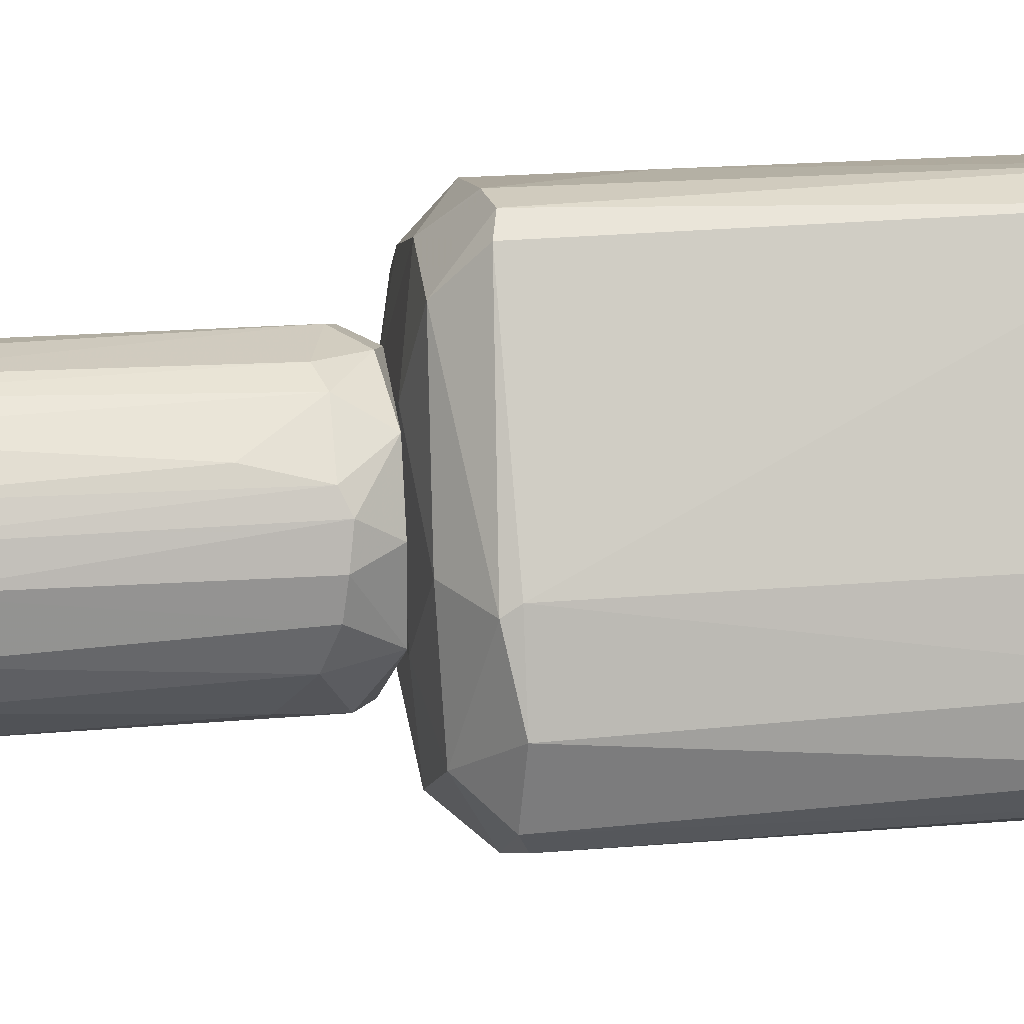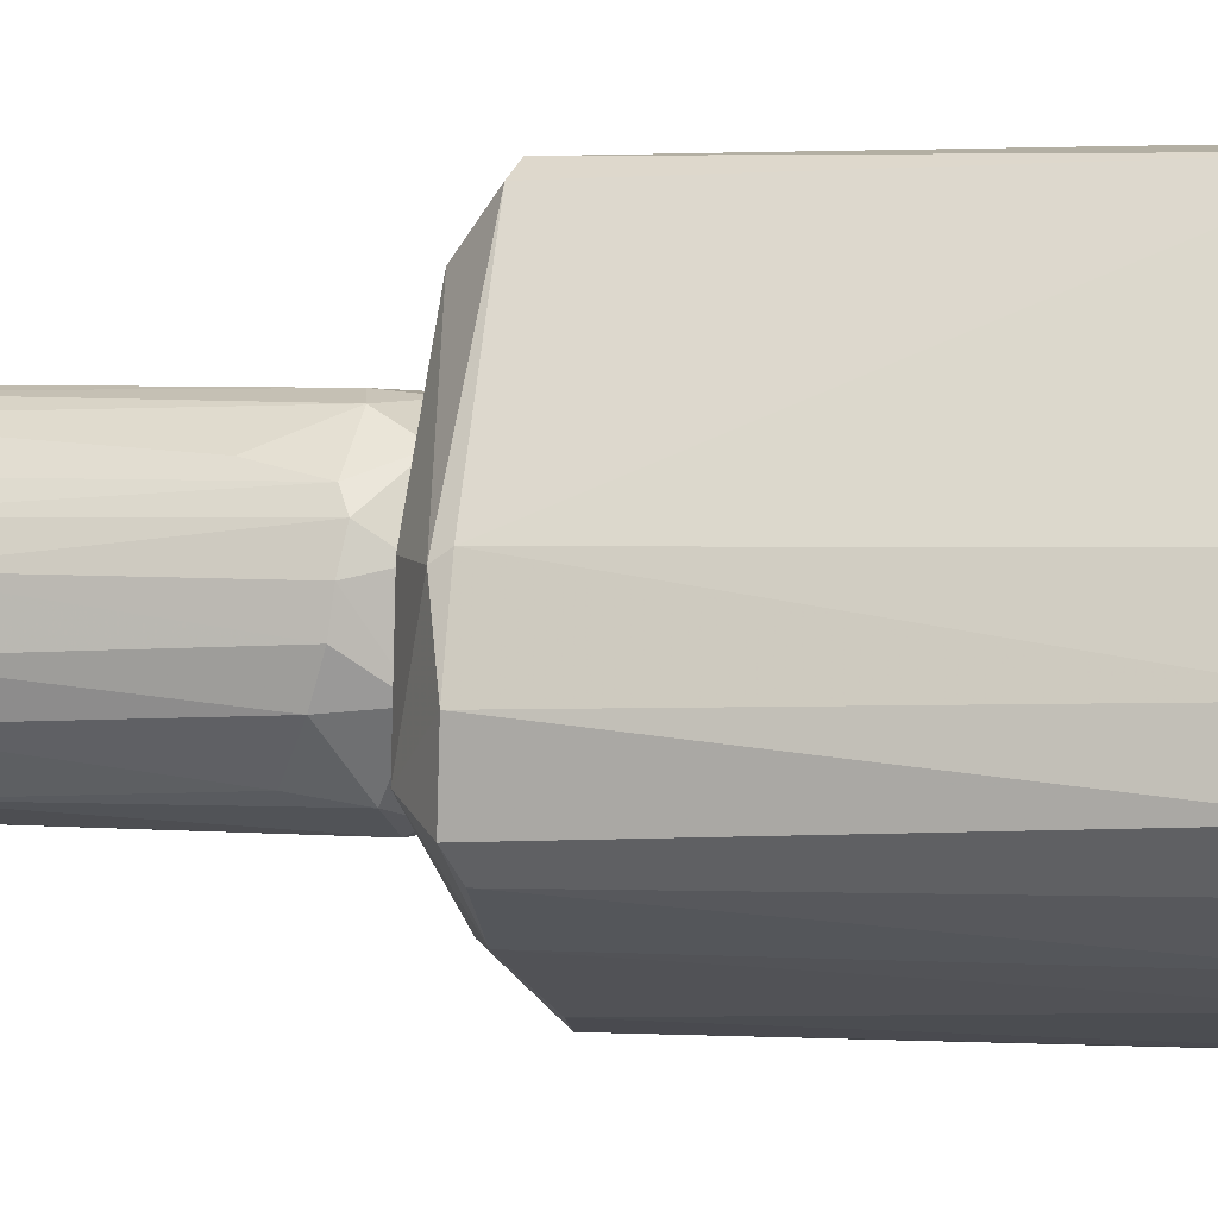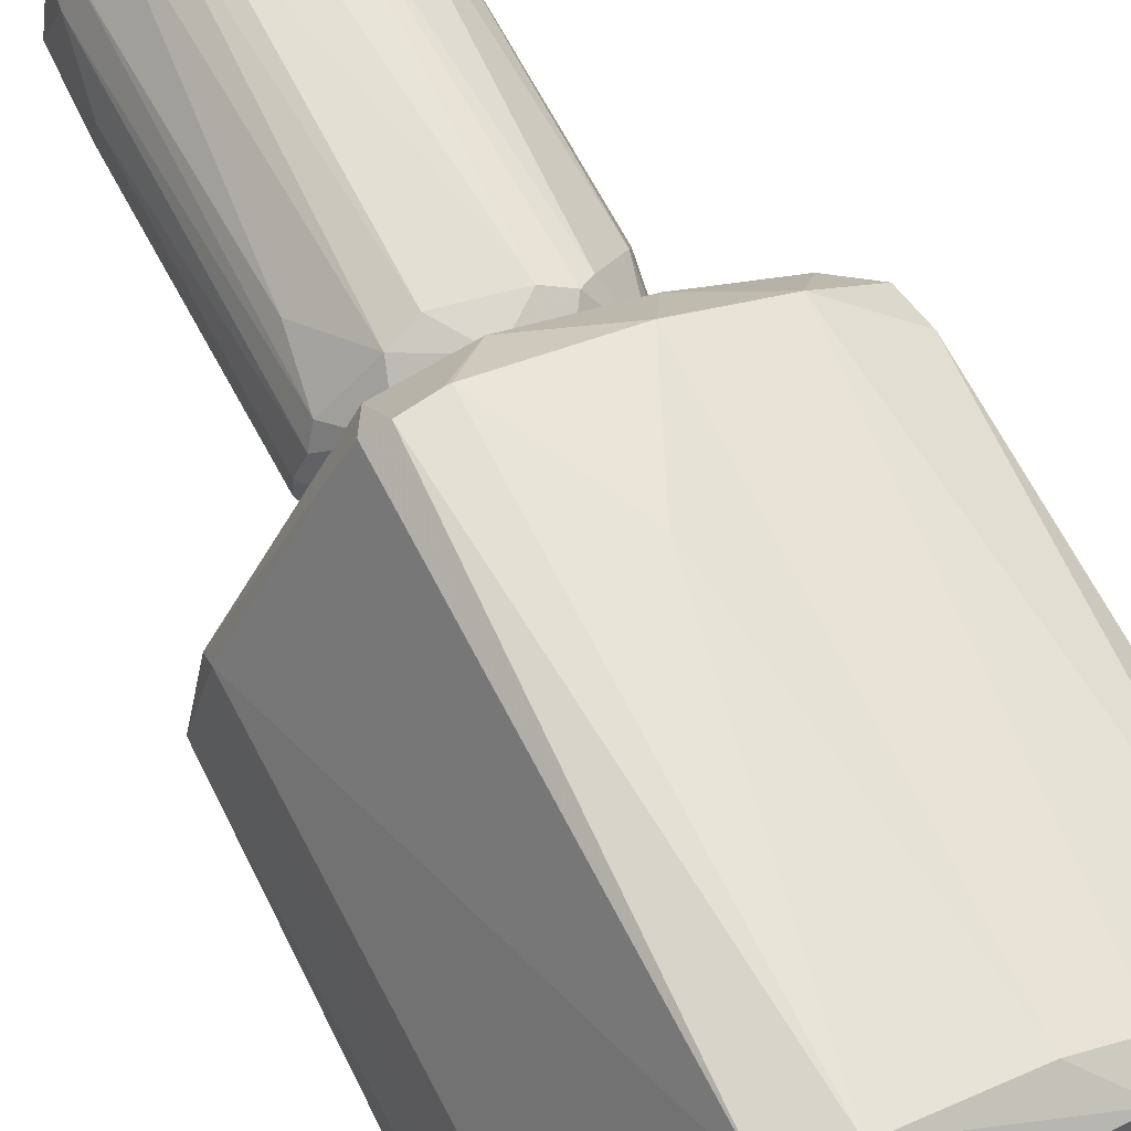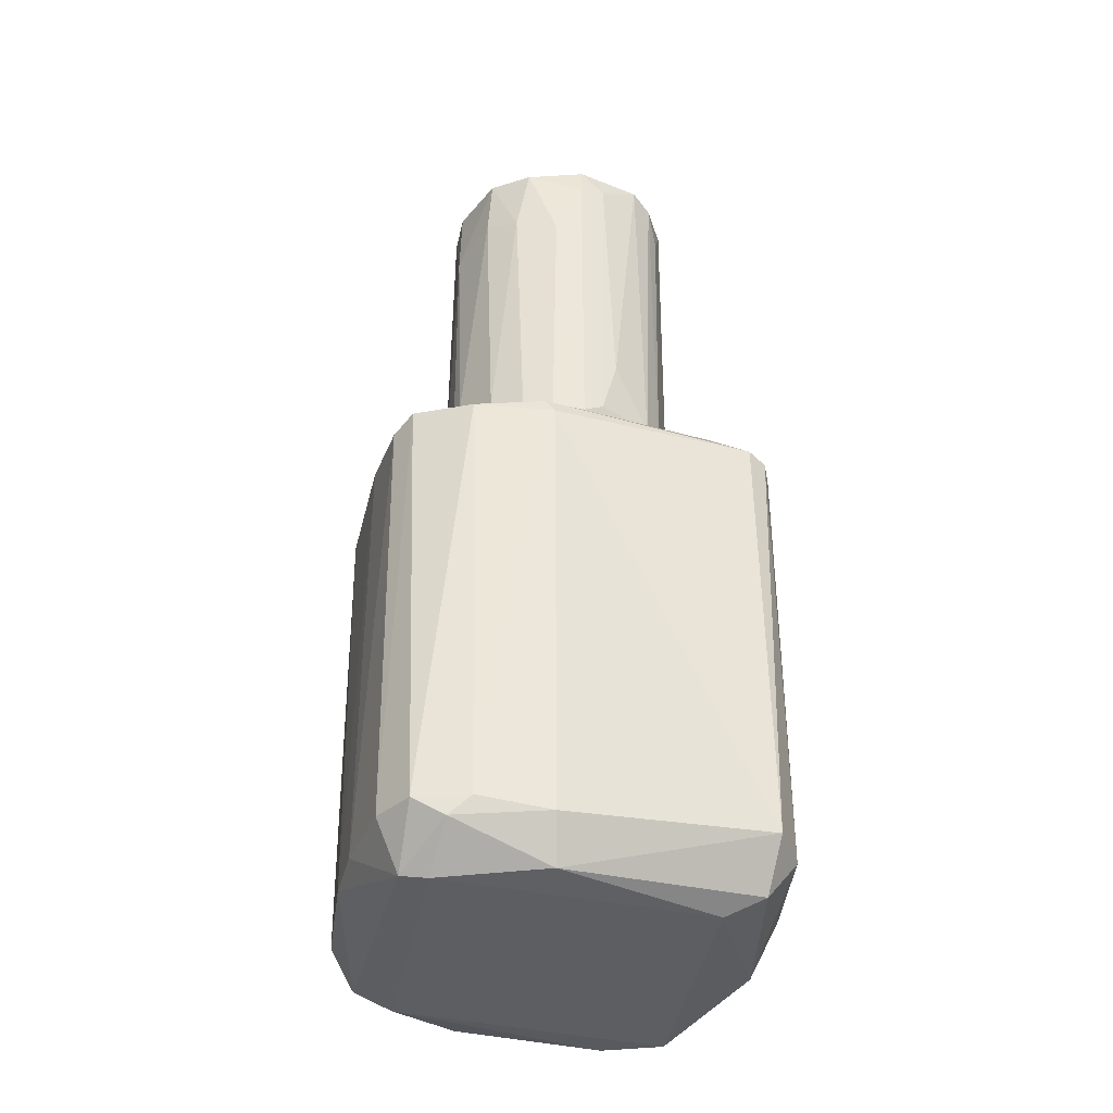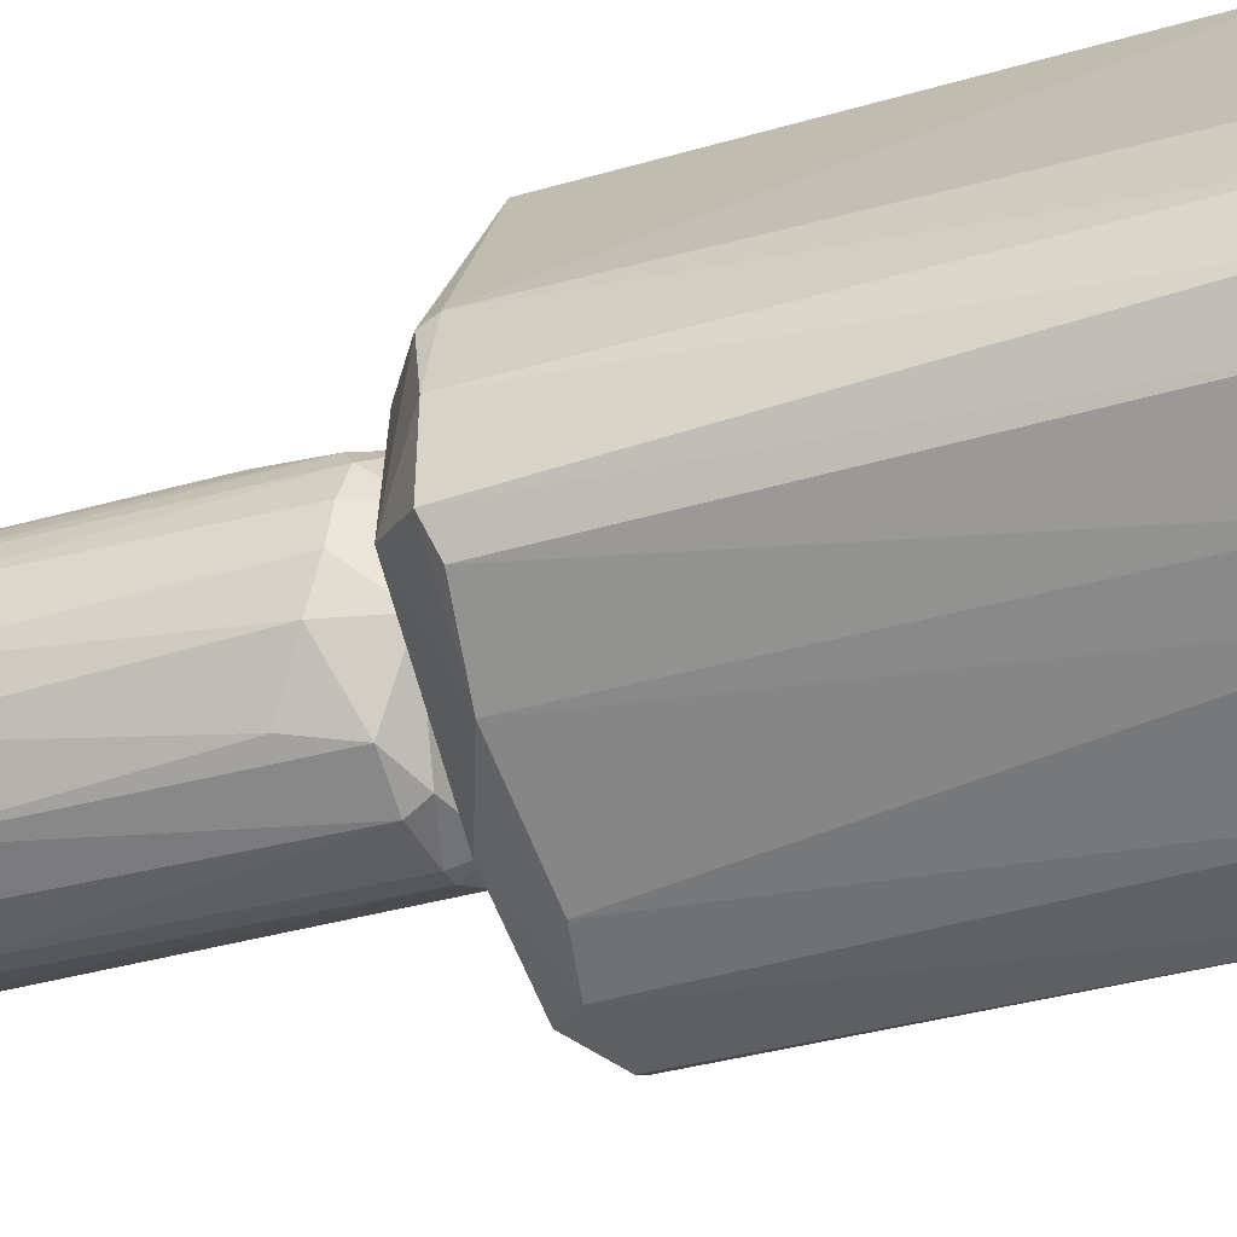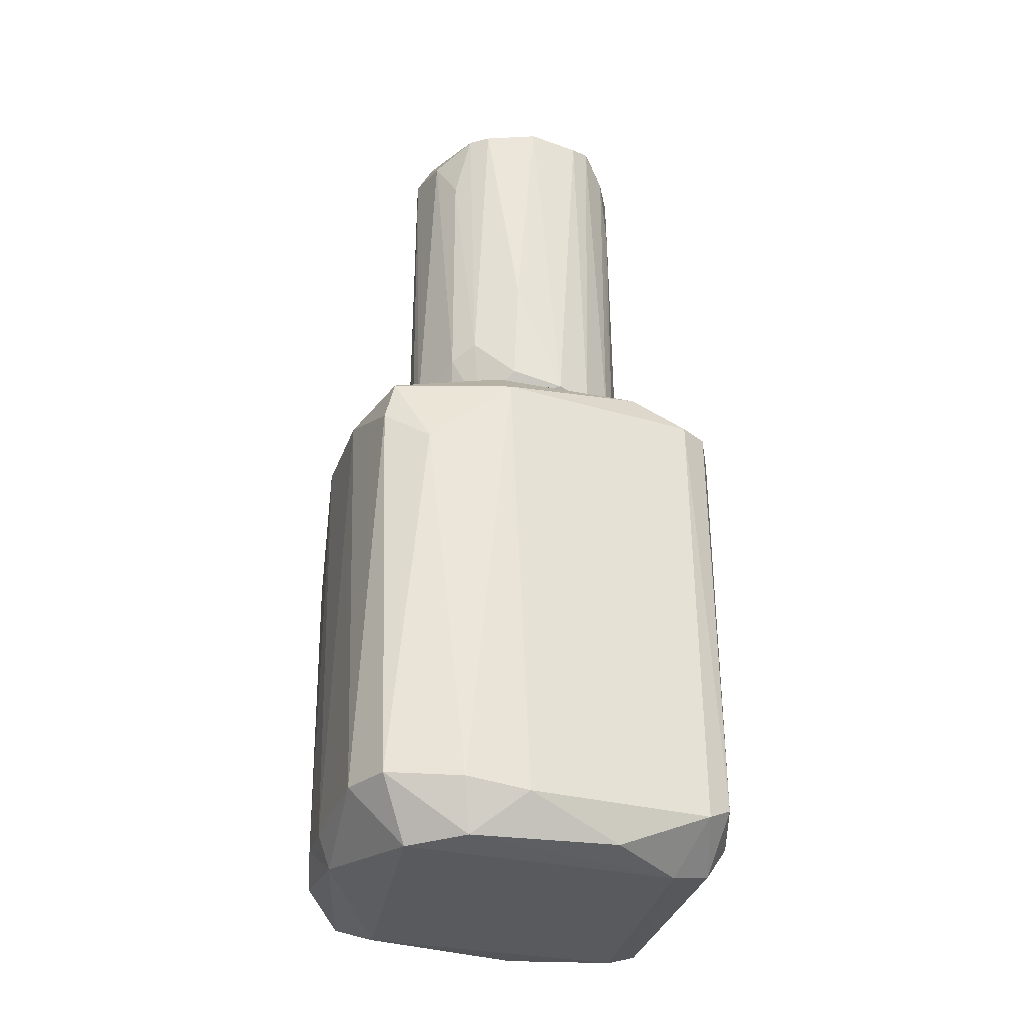
<metadata>
{"format":"obj","ext":"obj","renderer":"f3d","projection":"perspective","resolution":1024,"background":"white","views":[{"elev":23.5,"azim":-97.4,"up":"+Z"},{"elev":1.2,"azim":-74.8,"up":"+Z"},{"elev":65.7,"azim":-27.0,"up":"+Z"},{"elev":-37.4,"azim":-80.4,"up":"+Y"},{"elev":-41.1,"azim":-71.1,"up":"+Z"},{"elev":-31.2,"azim":98.5,"up":"+Y"}]}
</metadata>
<code>
o convex_0
v 0.02951 -0.8037 -0.4128
v -0.09792 0.04645 0.4289
v -0.1064 0.04645 0.4289
v 0.0976 0.09741 -0.3957
v 0.4292 -0.7781 0.1653
v -0.421 -0.8207 -0.1067
v -0.4125 0.04635 -0.2002
v -0.1999 -0.7782 0.4118
v 0.4122 0.06337 0.1738
v 0.2591 -0.8718 -0.2343
v -0.387 0.06337 0.04625
v 0.2081 0.03789 -0.3873
v 0.1741 -0.8548 0.3183
v -0.09792 0.14 0.1823
v -0.3445 -0.8803 -0.2002
v 0.3867 0.05491 -0.05572
v 0.2931 0.04635 0.2842
v -0.1319 -0.8888 0.3013
v 0.1996 -0.8037 -0.3958
v -0.2509 0.04635 -0.3108
v -0.3785 -0.7867 -0.2343
v -0.1999 0.04645 0.4033
v 0.3696 -0.8037 -0.08968
v 0.0976 -0.7867 0.3778
v 0.3526 -0.8887 0.1397
v 0.3187 0.1229 -0.02167
v -0.1829 0.14 -0.08968
v 0.03809 0.04645 -0.4213
v -0.3785 -0.8037 0.06323
v 0.3696 -0.7781 0.2418
v 0.1231 -0.8888 -0.3193
v -0.1574 -0.7953 -0.3533
v 0.1656 0.1144 0.2757
v -0.1064 -0.7867 0.4288
v 0.1571 -0.7782 -0.4299
v -0.4295 0.03789 -0.08119
v 0.1231 0.04645 0.3693
v -0.336 0.1143 -0.1577
v -0.1659 0.1144 0.3268
v 0.4292 -0.07269 0.09727
v -0.387 0.03789 0.06323
v 0.1231 0.14 -0.1748
v -0.3275 -0.8802 0.05465
v -0.4295 -0.7867 -0.1663
v 0.4122 -0.7867 0.02069
v 0.4207 -0.01317 0.1908
v 0.1571 0.03789 -0.4213
v 0.1996 -0.7953 0.3353
v -0.05539 0.02943 -0.3957
v 0.2251 0.106 -0.2853
v 0.1911 0.14 0.09727
v 0.07205 -0.8718 -0.3789
v -0.3445 -0.8888 -0.1492
v -0.07237 0.1144 -0.3193
v -0.3785 0.02943 -0.2428
v -0.1405 -0.8632 0.3778
v -0.2934 0.1229 0.05465
v -0.421 -0.7867 -0.06421
v 0.3696 -0.8803 0.02069
v -0.2509 -0.7867 -0.3108
v 0.3442 0.1059 0.1823
v -0.1659 0.03789 0.4288
v -0.02992 0.1144 0.3523
v 0.02102 -0.1746 0.4033
f 24 37 64
f 12 16 23
f 10 19 23
f 19 12 23
f 13 18 25
f 9 16 26
f 25 5 30
f 13 25 30
f 19 10 31
f 25 18 31
f 2 3 34
f 13 24 34
f 12 19 35
f 1 28 35
f 17 33 37
f 20 7 38
f 7 36 38
f 36 11 38
f 11 22 39
f 16 9 40
f 8 22 41
f 22 11 41
f 29 8 41
f 11 36 41
f 27 14 42
f 29 6 43
f 8 29 43
f 15 6 44
f 7 21 44
f 21 15 44
f 36 7 44
f 23 16 45
f 40 5 45
f 16 40 45
f 9 17 46
f 30 5 46
f 17 30 46
f 5 40 46
f 40 9 46
f 4 12 47
f 28 4 47
f 12 35 47
f 35 28 47
f 24 13 48
f 30 17 48
f 13 30 48
f 37 24 48
f 17 37 48
f 28 1 49
f 20 28 49
f 1 32 49
f 32 20 49
f 12 4 50
f 16 12 50
f 26 16 50
f 4 42 50
f 42 26 50
f 26 42 51
f 42 14 51
f 31 15 52
f 19 31 52
f 32 1 52
f 15 32 52
f 35 19 52
f 1 35 52
f 6 15 53
f 15 31 53
f 31 18 53
f 43 6 53
f 18 43 53
f 4 28 54
f 28 20 54
f 20 38 54
f 38 27 54
f 42 4 54
f 27 42 54
f 7 20 55
f 21 7 55
f 18 13 56
f 34 8 56
f 13 34 56
f 8 43 56
f 43 18 56
f 14 27 57
f 38 11 57
f 27 38 57
f 11 39 57
f 39 14 57
f 6 29 58
f 29 41 58
f 41 36 58
f 44 6 58
f 36 44 58
f 10 23 59
f 5 25 59
f 31 10 59
f 25 31 59
f 23 45 59
f 45 5 59
f 15 21 60
f 32 15 60
f 20 32 60
f 55 20 60
f 21 55 60
f 17 9 61
f 9 26 61
f 33 17 61
f 26 51 61
f 51 33 61
f 22 8 62
f 34 3 62
f 8 34 62
f 3 39 62
f 39 22 62
f 3 2 63
f 2 37 63
f 37 33 63
f 39 3 63
f 14 39 63
f 51 14 63
f 33 51 63
f 2 34 64
f 34 24 64
f 37 2 64
o convex_1
v -0.04688 0.1656 -0.2088
v 0.02109 0.8711 0.2248
v 0.04655 0.8797 0.2163
v -0.1064 0.8711 -0.1918
v 0.2081 0.8711 -0.08126
v 0.1741 0.14 0.1057
v -0.1999 0.1996 0.08875
v -0.2255 0.8541 -0.02166
v 0.1401 0.1741 -0.1833
v 0.004067 0.1571 0.2078
v -0.1235 0.8711 0.1908
v -0.1999 0.2421 -0.0982
v 0.06357 0.8287 -0.2173
v 0.1741 0.8287 0.1483
v 0.2251 0.2081 -0.03873
v 0.1146 0.1911 0.1992
v -0.1235 0.14 0.1568
v 0.2166 0.8627 0.06325
v -0.1659 0.14 -0.08973
v 0.2081 0.2591 0.09726
v -0.09792 0.2166 0.1993
v -0.03841 0.1996 -0.2258
v 0.1146 0.8797 -0.1918
v -0.1999 0.8711 0.08875
v -0.183 0.8797 -0.1068
v 0.1486 0.14 -0.1323
v -0.1404 0.2931 -0.1747
v -0.1999 0.7437 -0.1152
v 0.1911 0.1826 -0.1323
v -0.217 0.2081 0.0292
v 0.0806 0.1911 -0.2173
v 0.1061 0.8882 0.1738
v 0.1571 0.8627 -0.1663
v -0.04688 0.7862 0.2248
v -0.1659 0.3271 0.1483
v -0.04688 0.8541 -0.2173
v 0.09758 0.8457 0.2078
v 0.07209 0.2081 0.2163
v -0.2085 0.8117 0.08875
v -0.09792 0.8882 0.1568
v -0.004358 0.8882 -0.2003
v -0.1235 0.7182 -0.1918
v 0.2251 0.8627 0.02073
v -0.04688 0.2336 0.2163
v -0.1149 0.1996 -0.1918
v 0.2251 0.2846 0.04622
v 0.1741 0.8882 -0.02171
v 0.07209 0.14 -0.1918
v -0.2255 0.7182 -0.0472
v 0.02956 0.6841 -0.2258
v -0.2255 0.6925 0.03775
v 0.1996 0.14 0.03775
v 0.1401 0.2081 0.1823
v -0.217 0.2166 -0.03022
v -0.1744 0.14 0.04622
v -0.183 0.8201 0.1312
v 0.0806 0.14 0.1823
v 0.2251 0.4207 -0.0472
v -0.08094 0.8541 0.2163
v 0.1231 0.8711 -0.1918
v 0.04655 0.1911 -0.2258
v -0.183 0.2166 0.1228
v -0.1999 0.8627 -0.1068
v 0.2081 0.7352 0.09726
f 110 82 128
f 66 67 75
f 70 81 83
f 81 74 85
f 72 88 89
f 70 83 90
f 91 76 92
f 90 73 93
f 78 82 96
f 87 69 97
f 69 93 97
f 93 73 97
f 85 75 99
f 67 66 101
f 96 67 101
f 78 96 101
f 74 80 102
f 66 98 102
f 101 66 102
f 80 101 102
f 88 72 103
f 75 67 104
f 88 75 104
f 89 88 104
f 67 96 104
f 104 96 105
f 87 77 105
f 68 89 105
f 100 68 105
f 77 100 105
f 89 104 105
f 91 92 106
f 68 100 106
f 100 86 106
f 85 74 108
f 74 102 108
f 102 98 108
f 65 83 109
f 83 76 109
f 86 65 109
f 76 91 109
f 106 86 109
f 91 106 109
f 79 107 110
f 107 82 110
f 69 87 111
f 96 82 111
f 105 96 111
f 87 105 111
f 107 69 111
f 82 107 111
f 83 65 112
f 73 90 112
f 90 83 112
f 95 73 112
f 92 76 113
f 86 100 114
f 100 77 114
f 94 71 115
f 103 72 115
f 71 103 115
f 72 113 115
f 84 70 116
f 70 90 116
f 93 79 116
f 90 93 116
f 79 110 116
f 110 84 116
f 80 70 117
f 70 84 117
f 84 78 117
f 101 80 117
f 78 101 117
f 76 83 118
f 83 94 118
f 113 76 118
f 94 115 118
f 115 113 118
f 81 71 119
f 83 81 119
f 94 83 119
f 71 94 119
f 75 88 120
f 99 75 120
f 88 103 120
f 80 74 121
f 70 80 121
f 81 70 121
f 74 81 121
f 93 69 122
f 79 93 122
f 69 107 122
f 107 79 122
f 66 75 123
f 75 85 123
f 98 66 123
f 85 108 123
f 108 98 123
f 77 87 124
f 73 95 124
f 95 77 124
f 87 97 124
f 97 73 124
f 65 86 125
f 77 95 125
f 112 65 125
f 95 112 125
f 86 114 125
f 114 77 125
f 71 81 126
f 81 85 126
f 85 99 126
f 103 71 126
f 99 120 126
f 120 103 126
f 89 68 127
f 72 89 127
f 68 106 127
f 106 92 127
f 113 72 127
f 92 113 127
f 82 78 128
f 78 84 128
f 84 110 128

</code>
